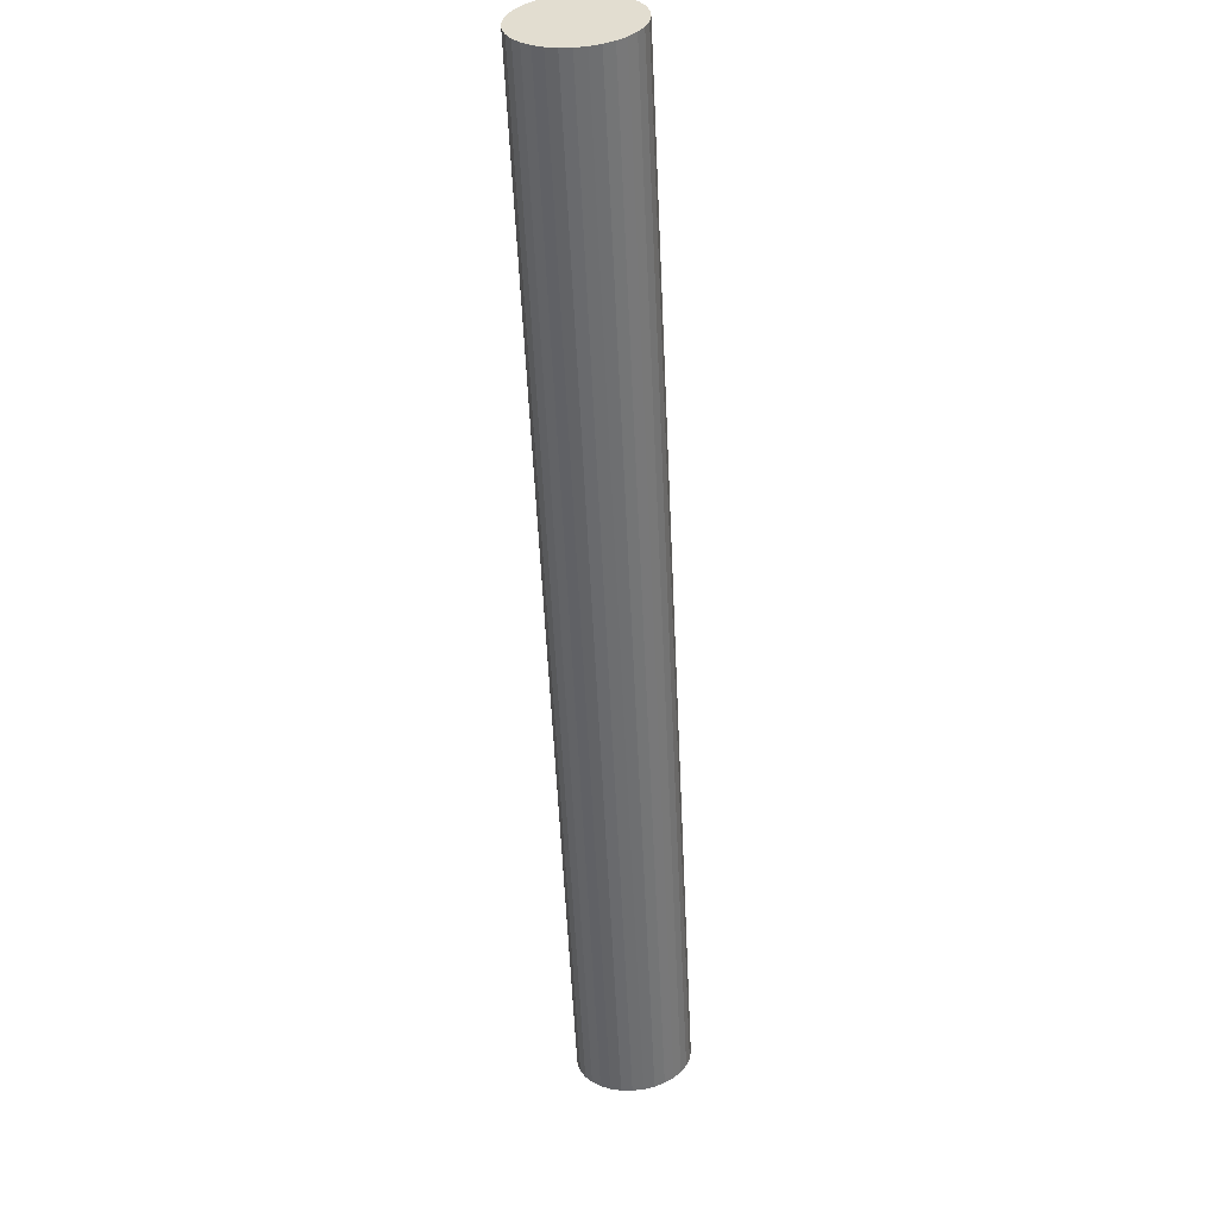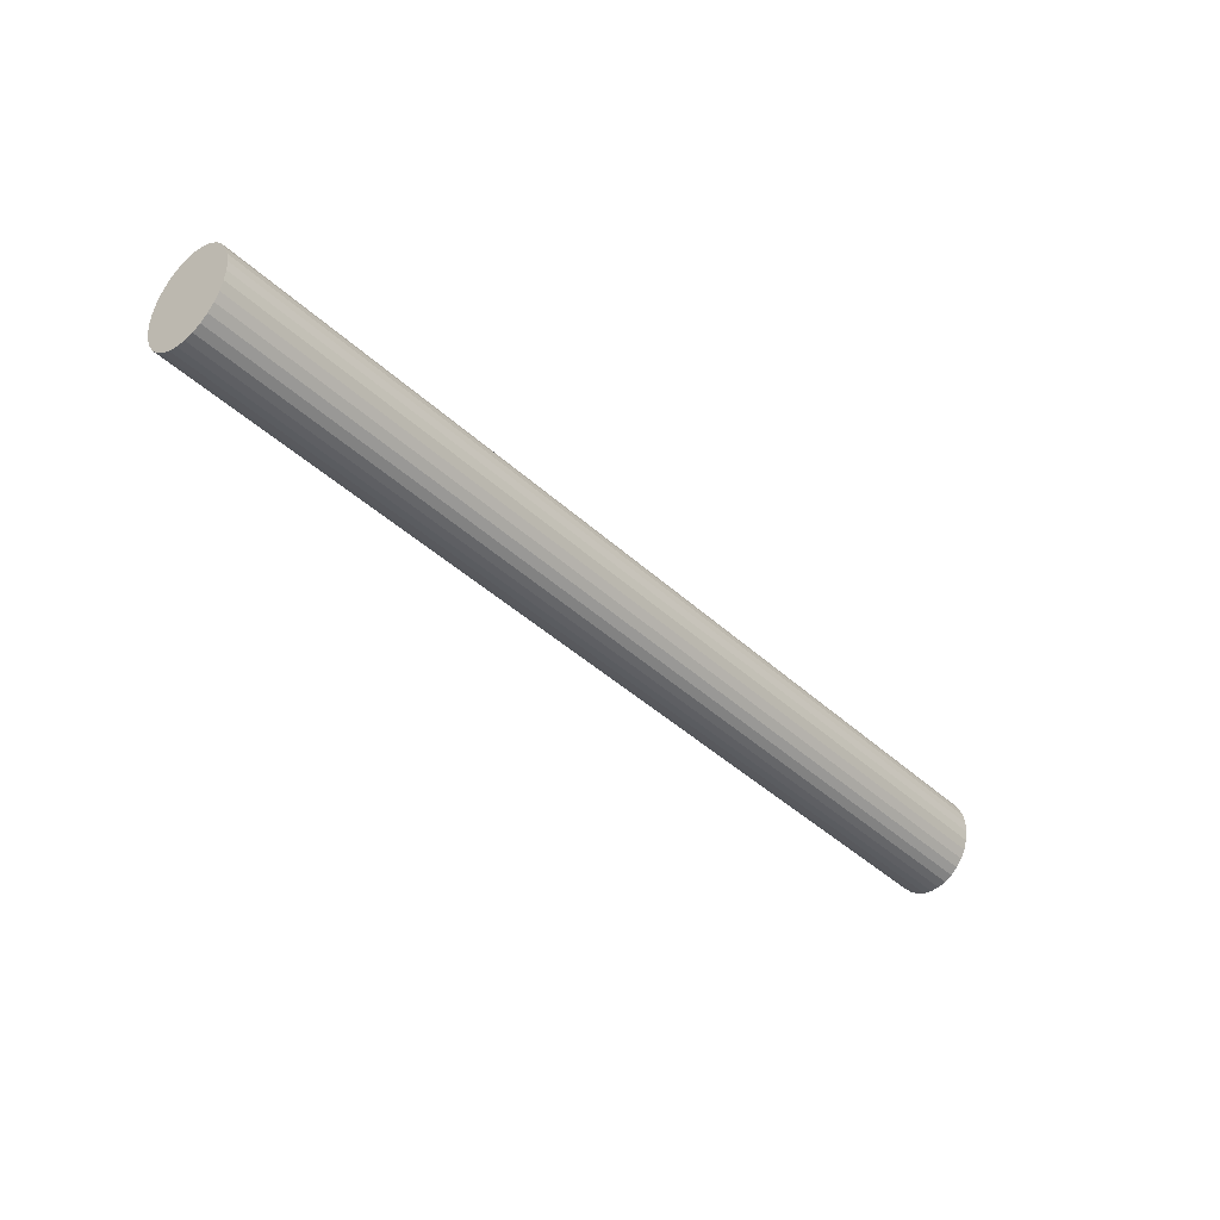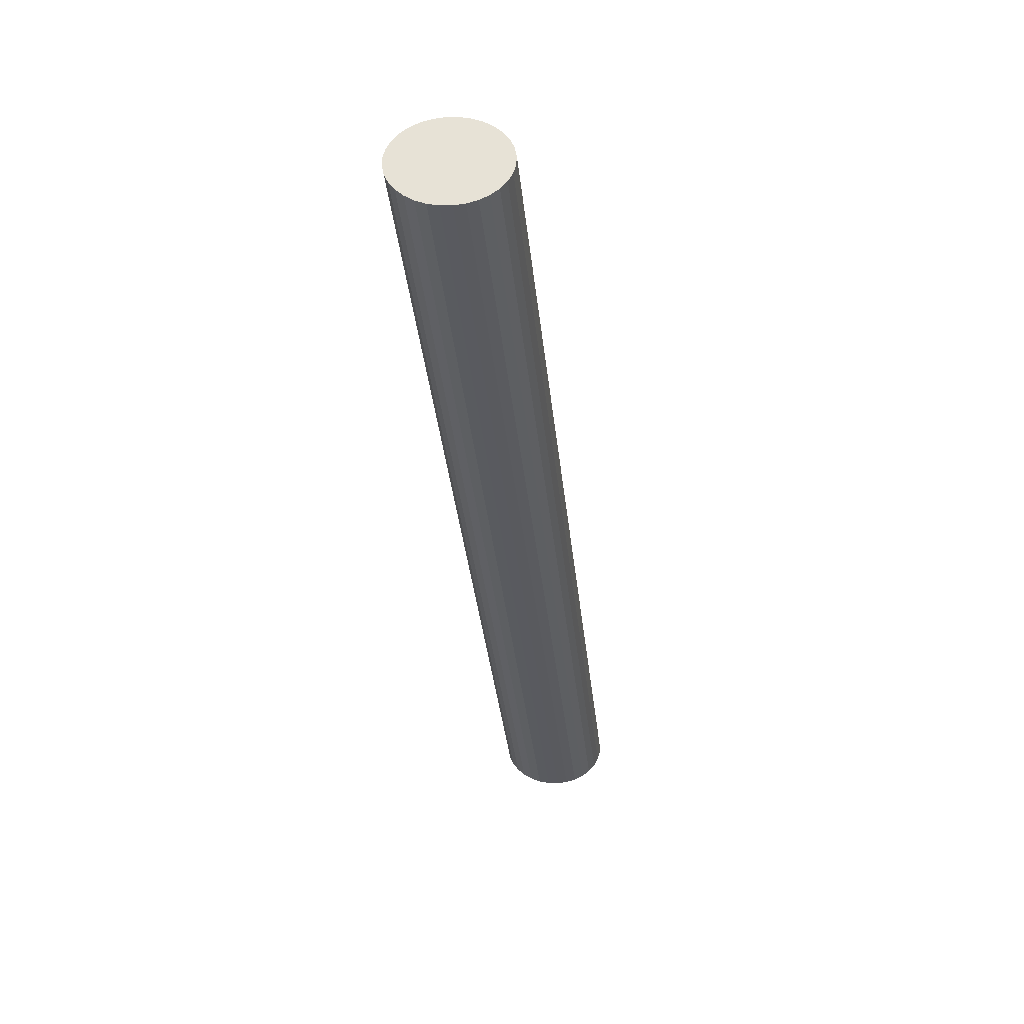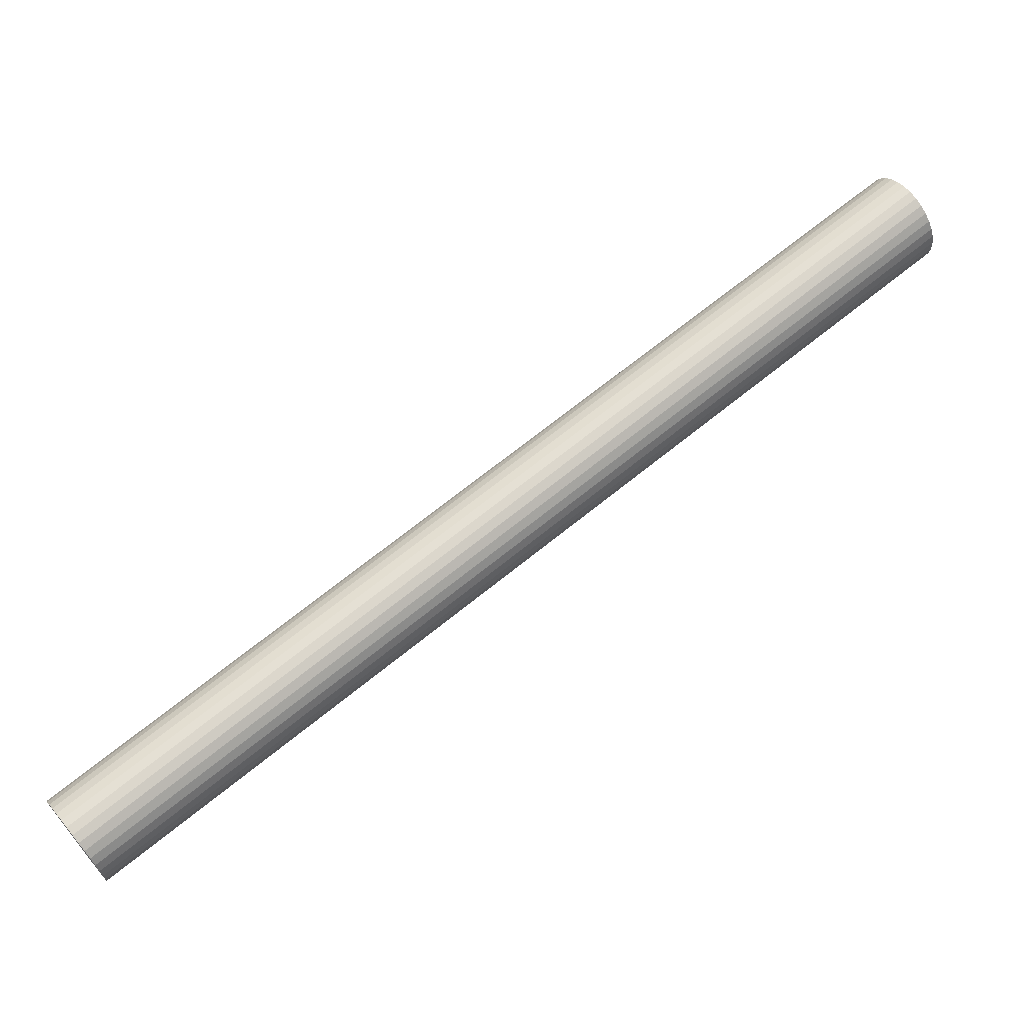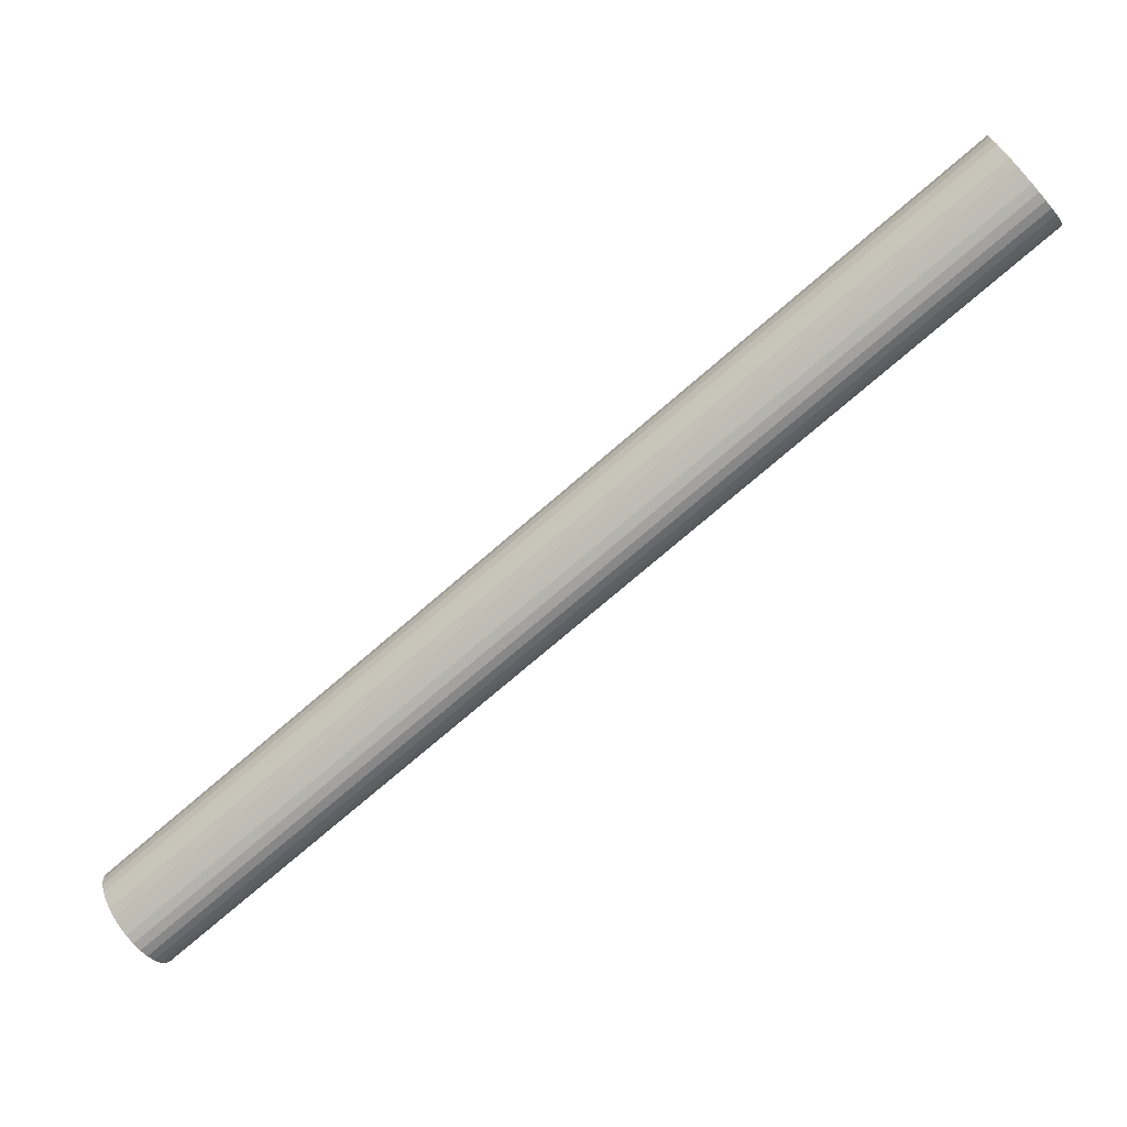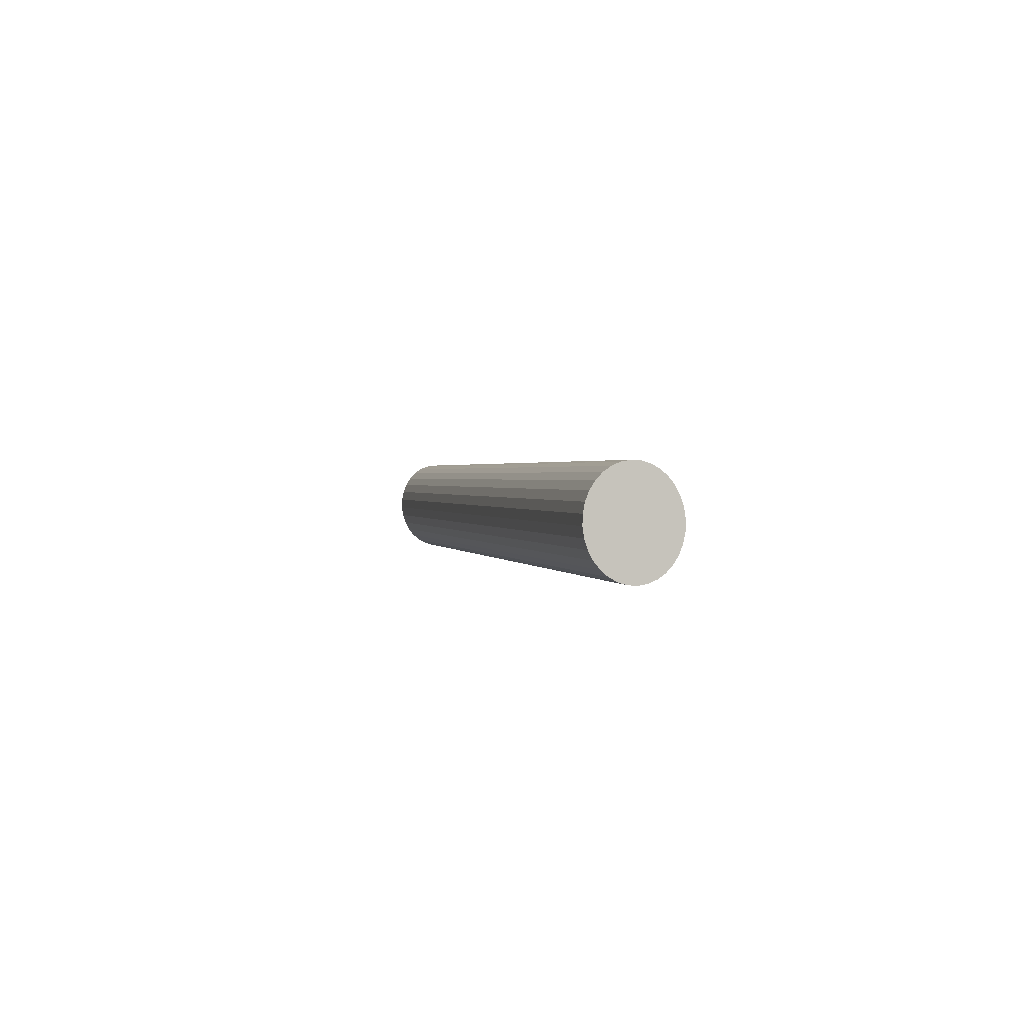
<metadata>
{"format":"obj","ext":"obj","renderer":"f3d","projection":"perspective","resolution":1024,"background":"white","views":[{"elev":-14.9,"azim":-99.2,"up":"+Y"},{"elev":-26.3,"azim":91.9,"up":"+Z"},{"elev":-71.1,"azim":84.5,"up":"+Y"},{"elev":-31.8,"azim":175.2,"up":"+Y"},{"elev":32.6,"azim":153.2,"up":"+Y"},{"elev":-8.9,"azim":-141.0,"up":"+Z"}]}
</metadata>
<code>
o Cylinder.010_Cylinder.020
v 1.473 1.988 0.4852
v 3.189 0.5852 0.8654
v 1.485 2.002 0.4813
v 3.201 0.5994 0.8615
v 1.498 2.015 0.4731
v 3.213 0.6123 0.8533
v 1.51 2.026 0.461
v 3.225 0.6233 0.8412
v 1.52 2.035 0.4454
v 3.236 0.6321 0.8256
v 1.529 2.041 0.427
v 3.245 0.6383 0.8072
v 1.537 2.045 0.4065
v 3.252 0.6416 0.7867
v 1.542 2.045 0.3845
v 3.257 0.642 0.7647
v 1.545 2.042 0.3621
v 3.26 0.6394 0.7423
v 1.545 2.037 0.34
v 3.261 0.6339 0.7202
v 1.543 2.029 0.3191
v 3.258 0.6257 0.6993
v 1.539 2.018 0.3002
v 3.254 0.6152 0.6804
v 1.532 2.006 0.2841
v 3.247 0.6028 0.6643
v 1.523 1.992 0.2713
v 3.239 0.5888 0.6514
v 1.513 1.977 0.2623
v 3.229 0.574 0.6425
v 1.502 1.962 0.2575
v 3.217 0.5587 0.6377
v 1.49 1.947 0.257
v 3.205 0.5437 0.6372
v 1.477 1.933 0.261
v 3.193 0.5295 0.6412
v 1.465 1.92 0.2692
v 3.18 0.5166 0.6493
v 1.453 1.909 0.2813
v 3.169 0.5056 0.6614
v 1.442 1.9 0.2968
v 3.158 0.4968 0.677
v 1.433 1.894 0.3152
v 3.149 0.4906 0.6954
v 1.426 1.89 0.3358
v 3.142 0.4873 0.716
v 1.421 1.89 0.3577
v 3.136 0.4869 0.7379
v 1.418 1.893 0.3801
v 3.134 0.4895 0.7603
v 1.418 1.898 0.4022
v 3.133 0.495 0.7824
v 1.42 1.906 0.4231
v 3.135 0.5032 0.8033
v 1.424 1.917 0.442
v 3.14 0.5137 0.8222
v 1.431 1.929 0.4581
v 3.146 0.5261 0.8383
v 1.439 1.943 0.471
v 3.155 0.5401 0.8512
v 1.449 1.958 0.48
v 3.165 0.5549 0.8602
v 1.461 1.973 0.4848
v 3.176 0.5702 0.865
f 2 3 1
f 4 5 3
f 6 7 5
f 8 9 7
f 10 11 9
f 12 13 11
f 14 15 13
f 16 17 15
f 18 19 17
f 20 21 19
f 22 23 21
f 24 25 23
f 26 27 25
f 28 29 27
f 30 31 29
f 32 33 31
f 34 35 33
f 36 37 35
f 38 39 37
f 40 41 39
f 42 43 41
f 44 45 43
f 46 47 45
f 48 49 47
f 50 51 49
f 52 53 51
f 54 55 53
f 56 57 55
f 58 59 57
f 60 61 59
f 54 38 22
f 62 63 61
f 64 1 63
f 15 31 47
f 2 4 3
f 4 6 5
f 6 8 7
f 8 10 9
f 10 12 11
f 12 14 13
f 14 16 15
f 16 18 17
f 18 20 19
f 20 22 21
f 22 24 23
f 24 26 25
f 26 28 27
f 28 30 29
f 30 32 31
f 32 34 33
f 34 36 35
f 36 38 37
f 38 40 39
f 40 42 41
f 42 44 43
f 44 46 45
f 46 48 47
f 48 50 49
f 50 52 51
f 52 54 53
f 54 56 55
f 56 58 57
f 58 60 59
f 60 62 61
f 6 4 2
f 2 64 6
f 64 62 6
f 62 60 58
f 58 56 54
f 54 52 50
f 50 48 54
f 48 46 54
f 46 44 38
f 44 42 38
f 42 40 38
f 38 36 34
f 34 32 30
f 30 28 26
f 26 24 22
f 22 20 18
f 18 16 22
f 16 14 22
f 14 12 10
f 10 8 6
f 62 58 6
f 58 54 6
f 38 34 22
f 34 30 22
f 30 26 22
f 14 10 22
f 10 6 22
f 54 46 38
f 6 54 22
f 62 64 63
f 64 2 1
f 63 1 3
f 3 5 7
f 7 9 11
f 11 13 7
f 13 15 7
f 15 17 19
f 19 21 15
f 21 23 15
f 23 25 31
f 25 27 31
f 27 29 31
f 31 33 35
f 35 37 39
f 39 41 43
f 43 45 47
f 47 49 51
f 51 53 55
f 55 57 63
f 57 59 63
f 59 61 63
f 63 3 7
f 31 35 47
f 35 39 47
f 39 43 47
f 47 51 63
f 51 55 63
f 63 7 15
f 15 23 31
f 63 15 47

</code>
